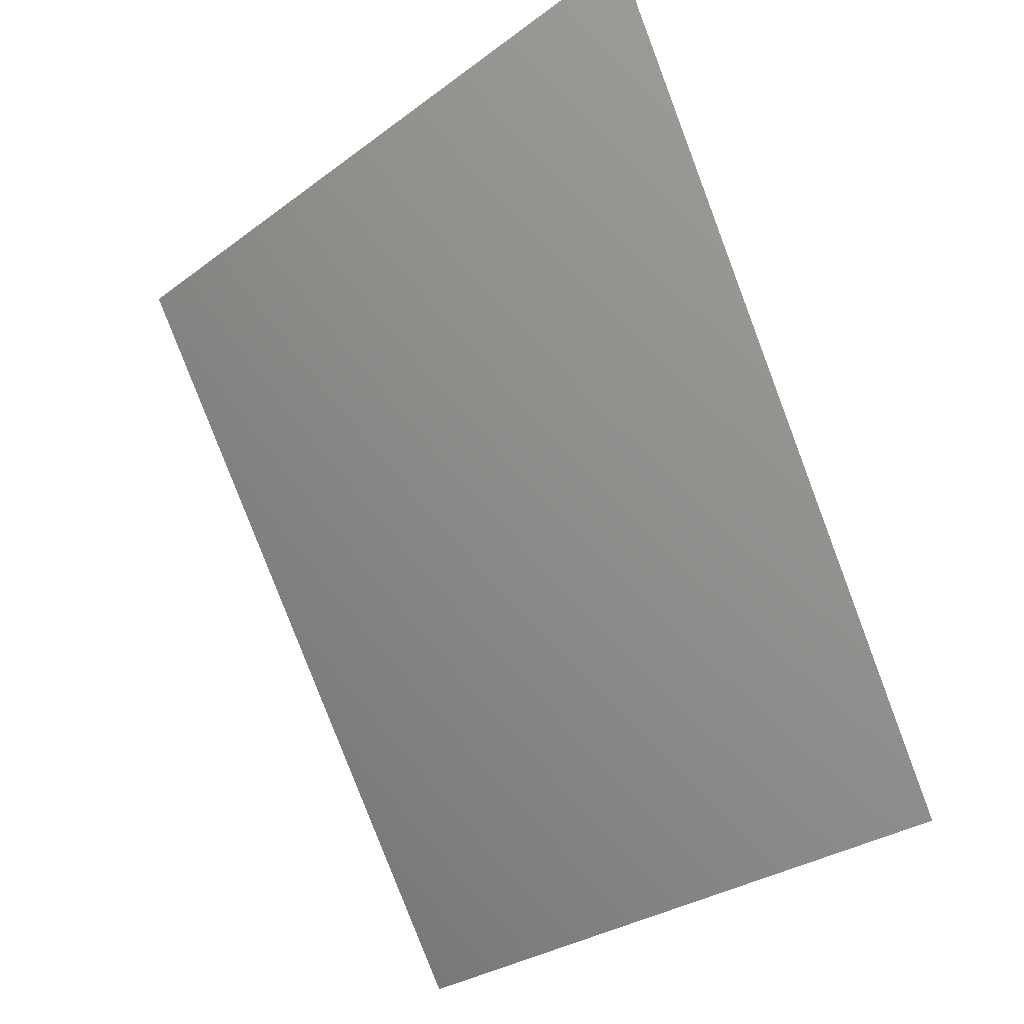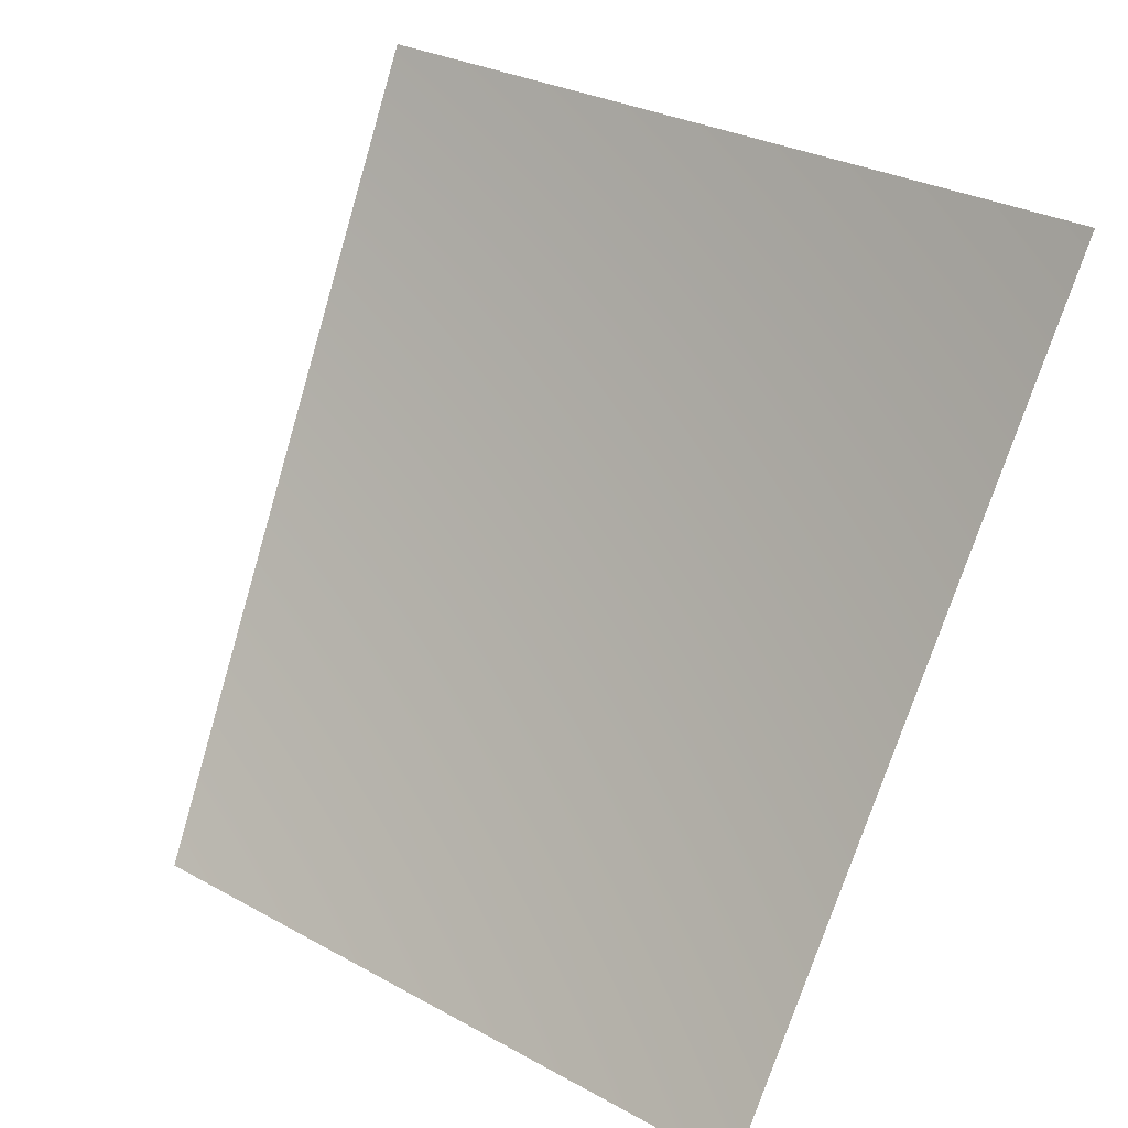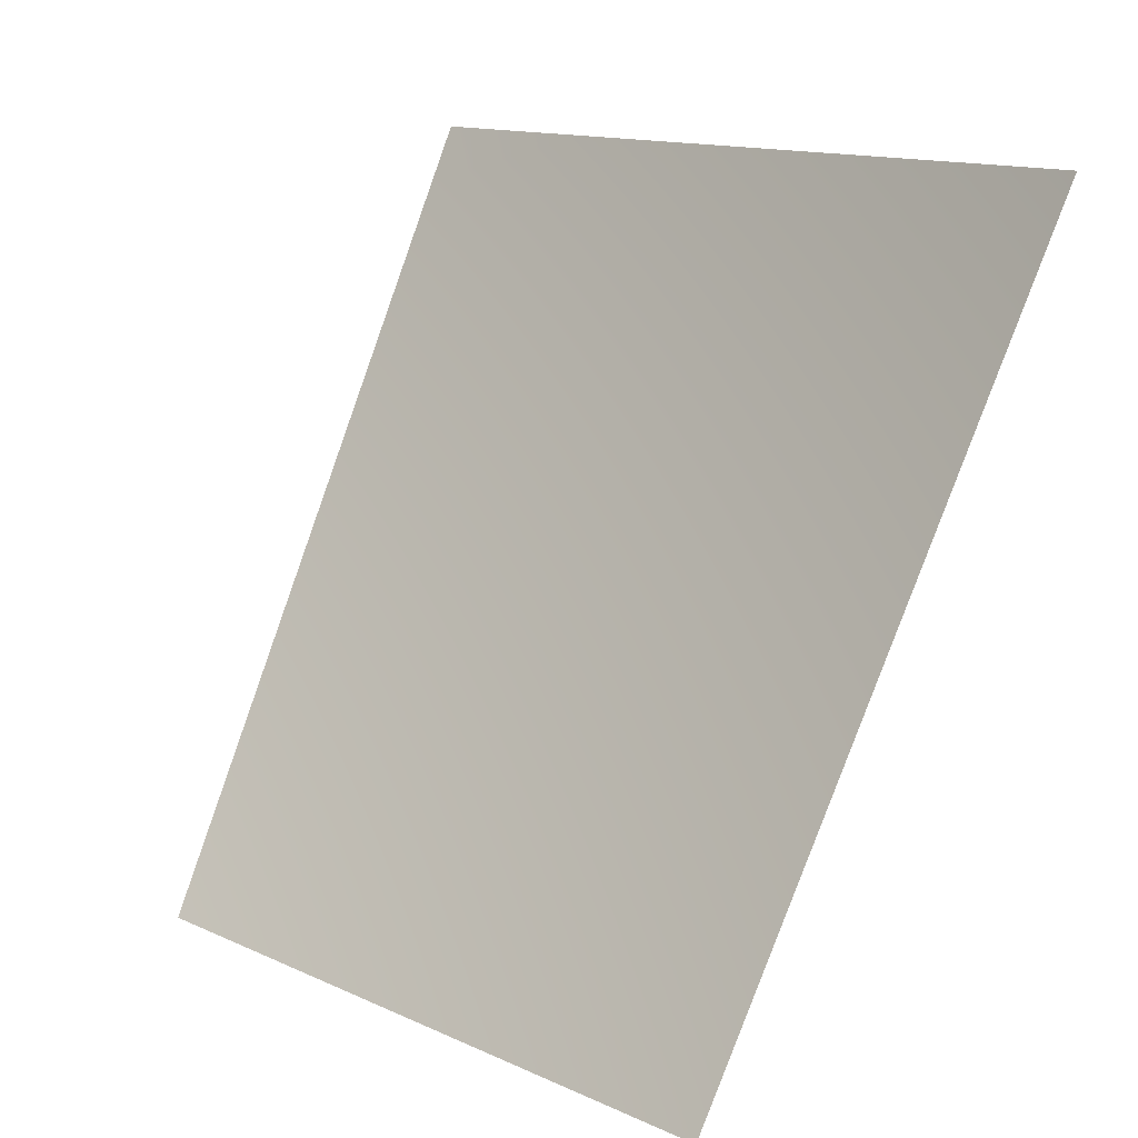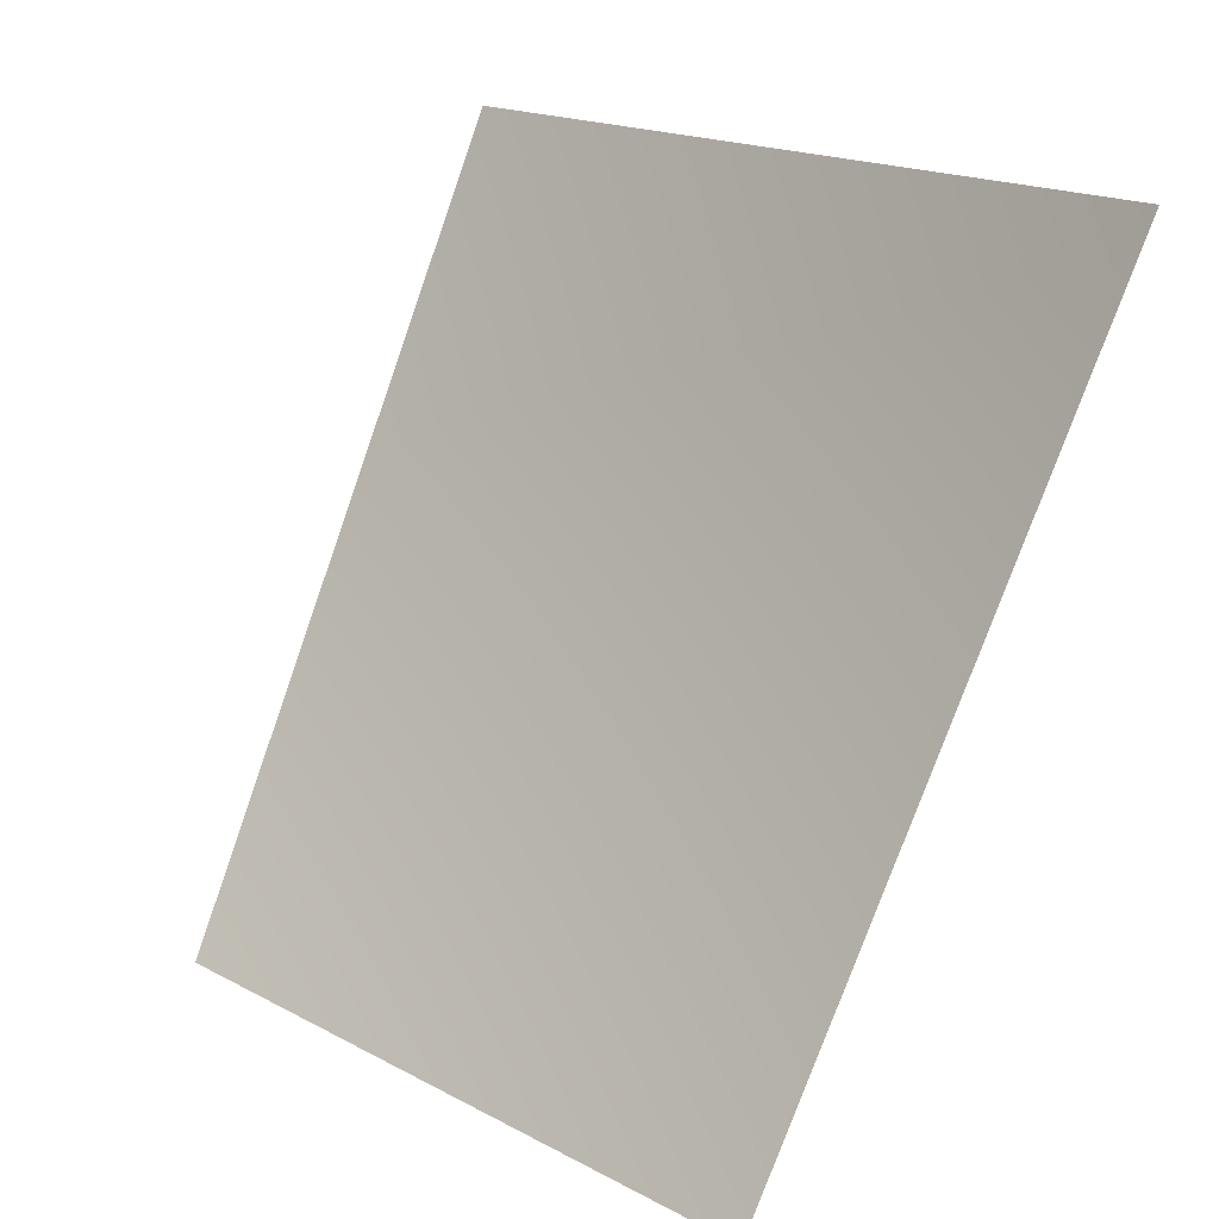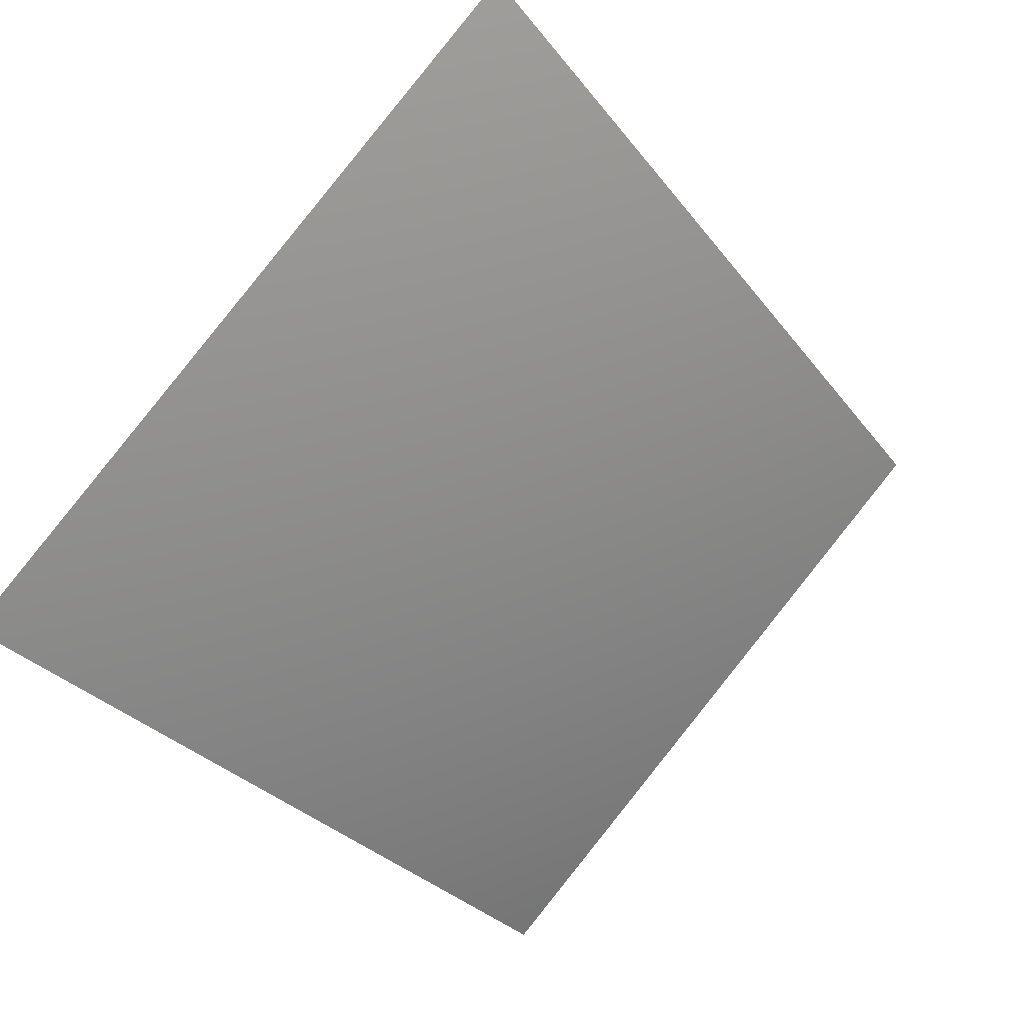
<metadata>
{"format":"obj","ext":"obj","renderer":"f3d","projection":"perspective","resolution":1024,"background":"white","views":[{"elev":-27.3,"azim":-113.6,"up":"+Y"},{"elev":27.9,"azim":57.3,"up":"+Y"},{"elev":13.0,"azim":63.5,"up":"+Y"},{"elev":17.4,"azim":63.7,"up":"+Y"},{"elev":-70.6,"azim":-130.7,"up":"+Z"}]}
</metadata>
<code>
v -2607 -4551 -6293
v -1329 -4551 -6681
v -1477 -3135 -7423
v -2896 -3135 -6992
f 1 2 3
f 1 3 4

</code>
